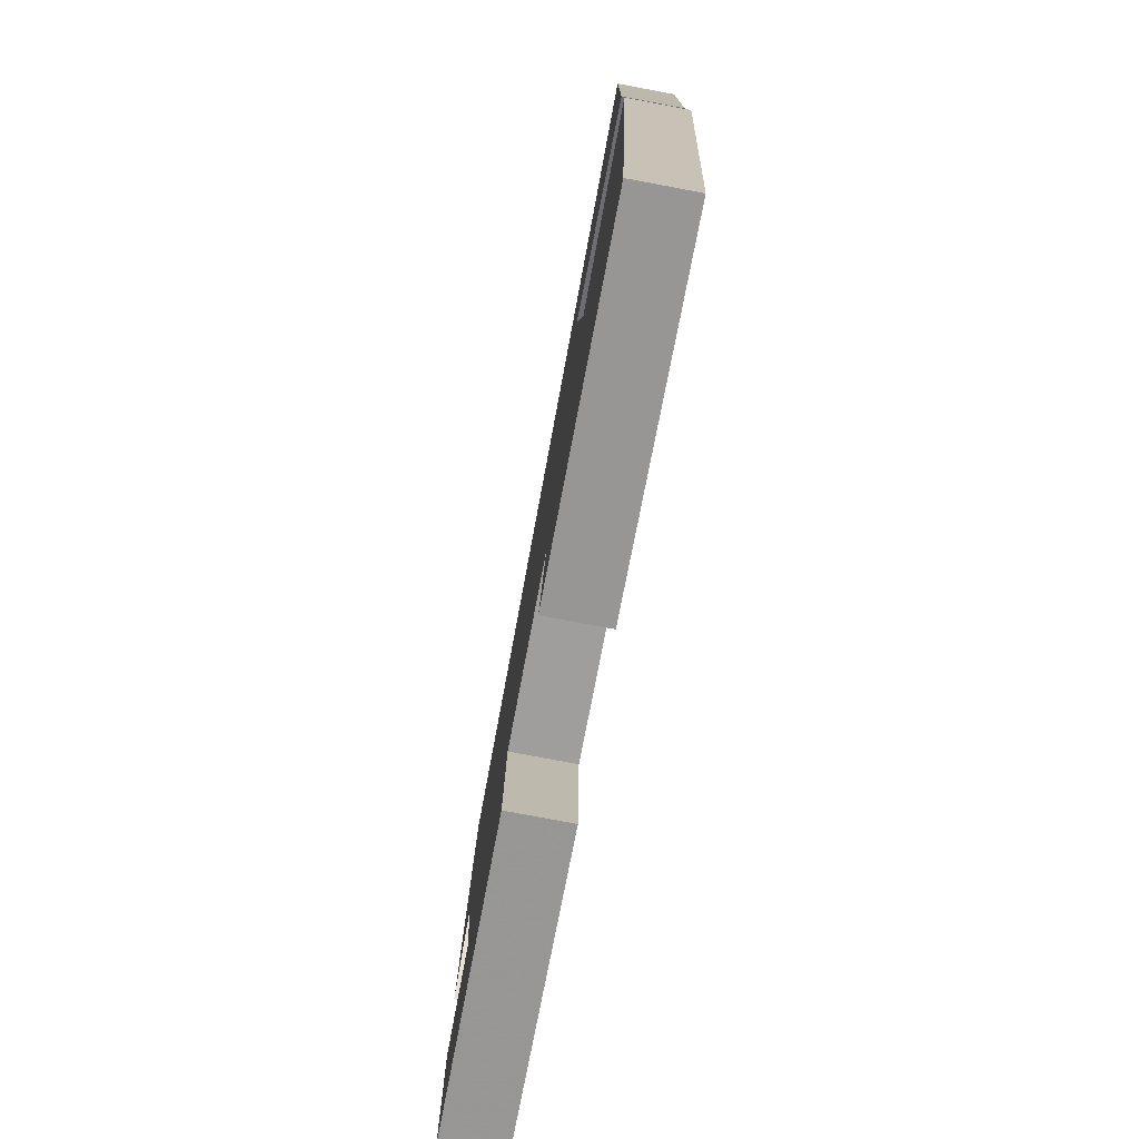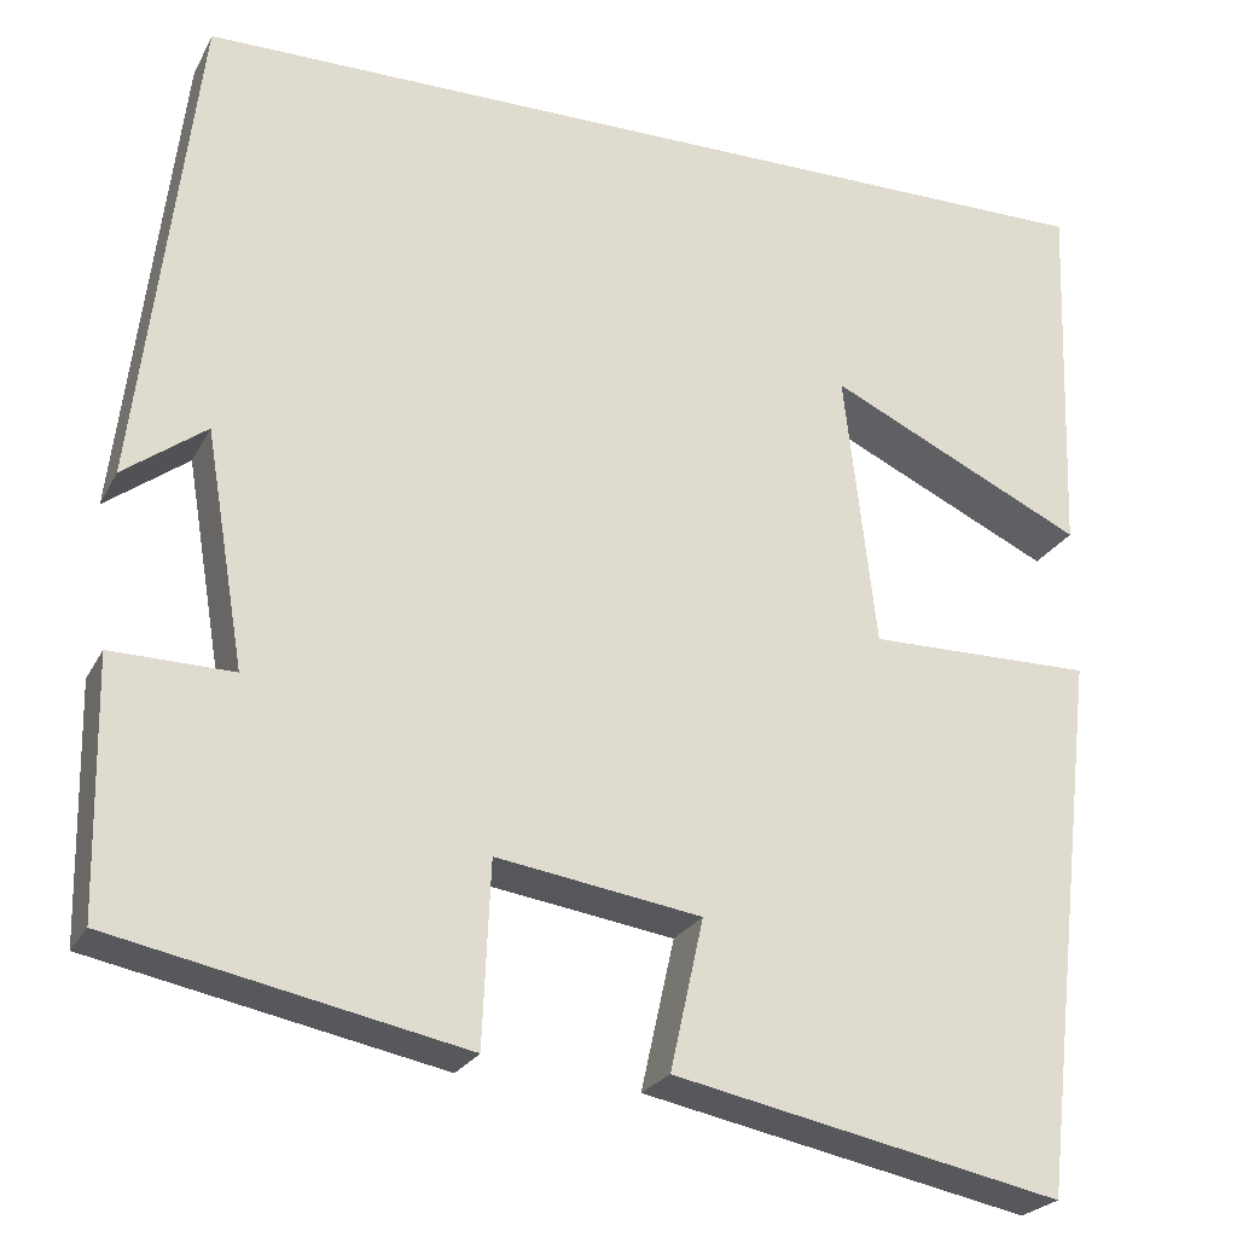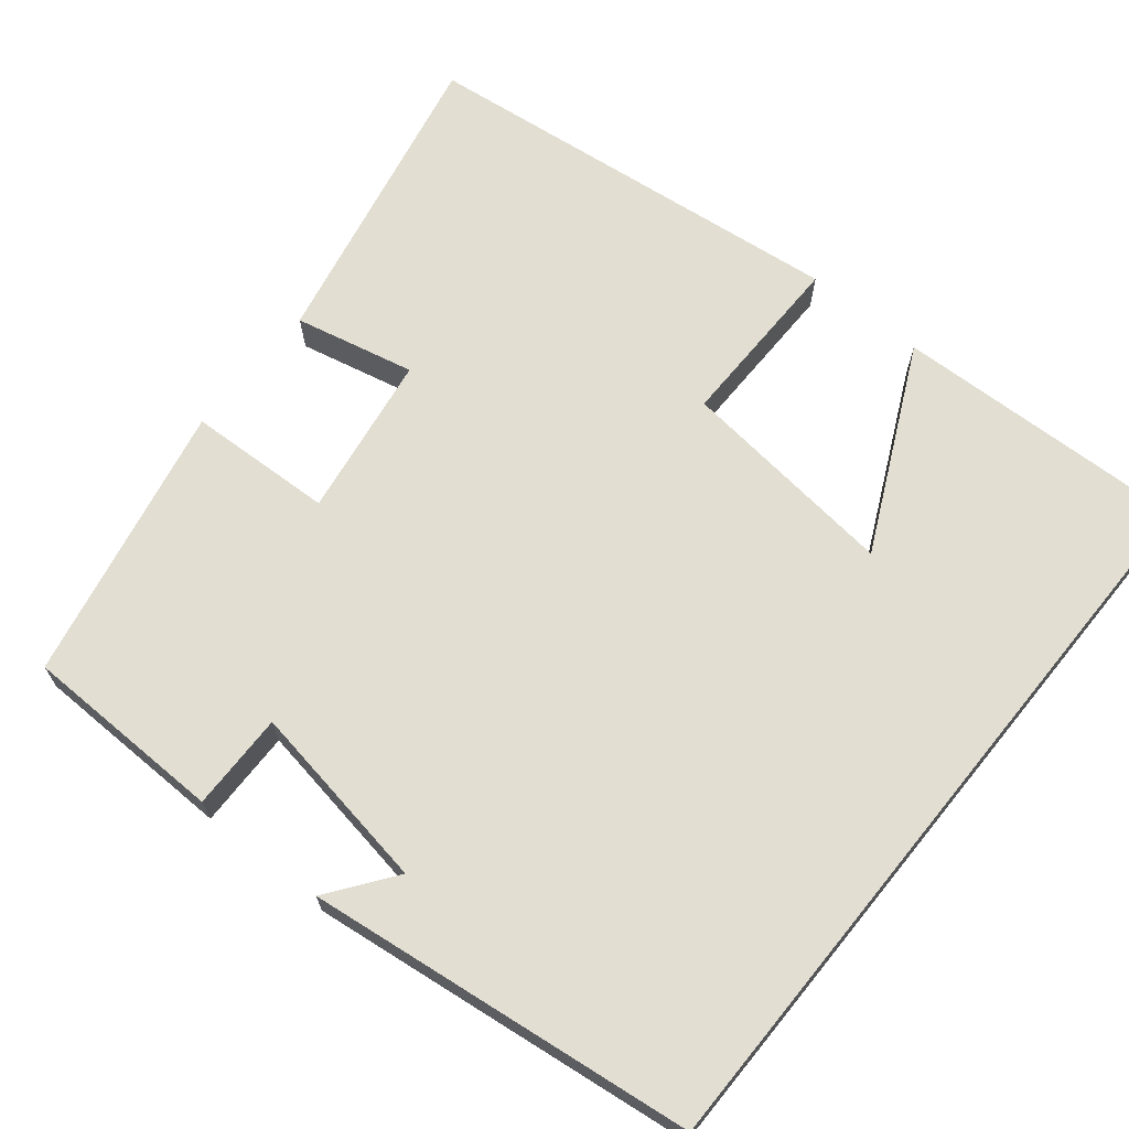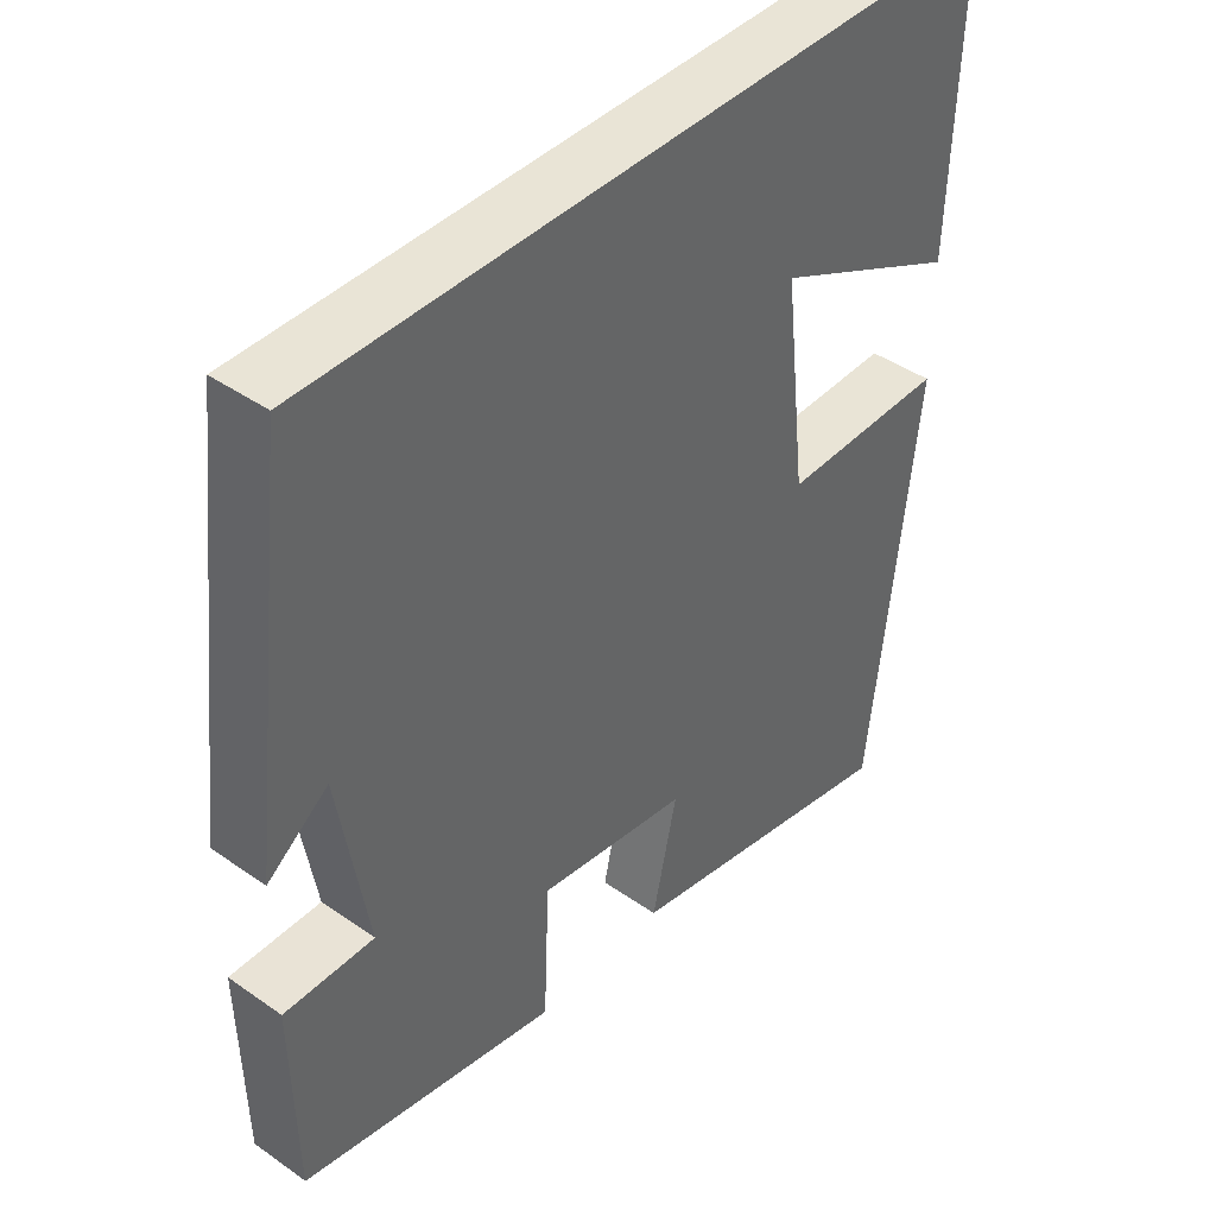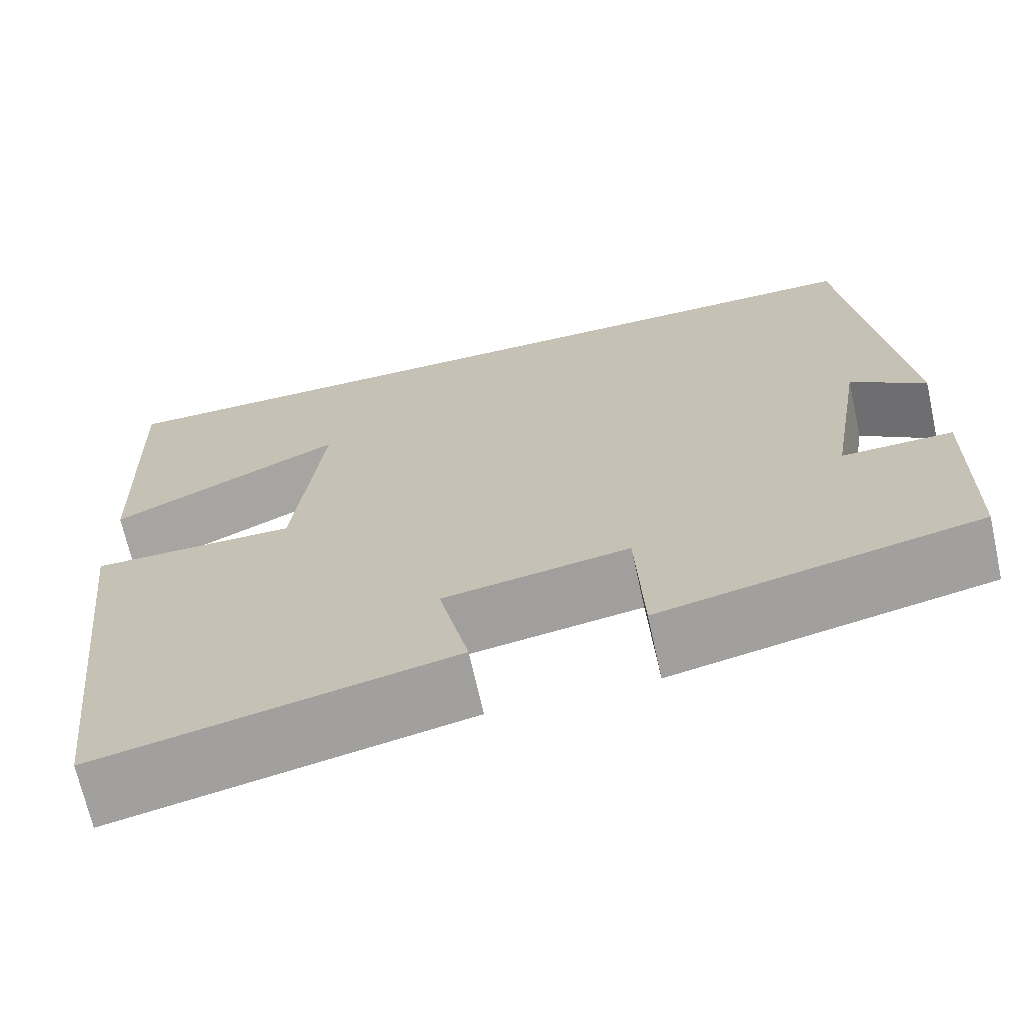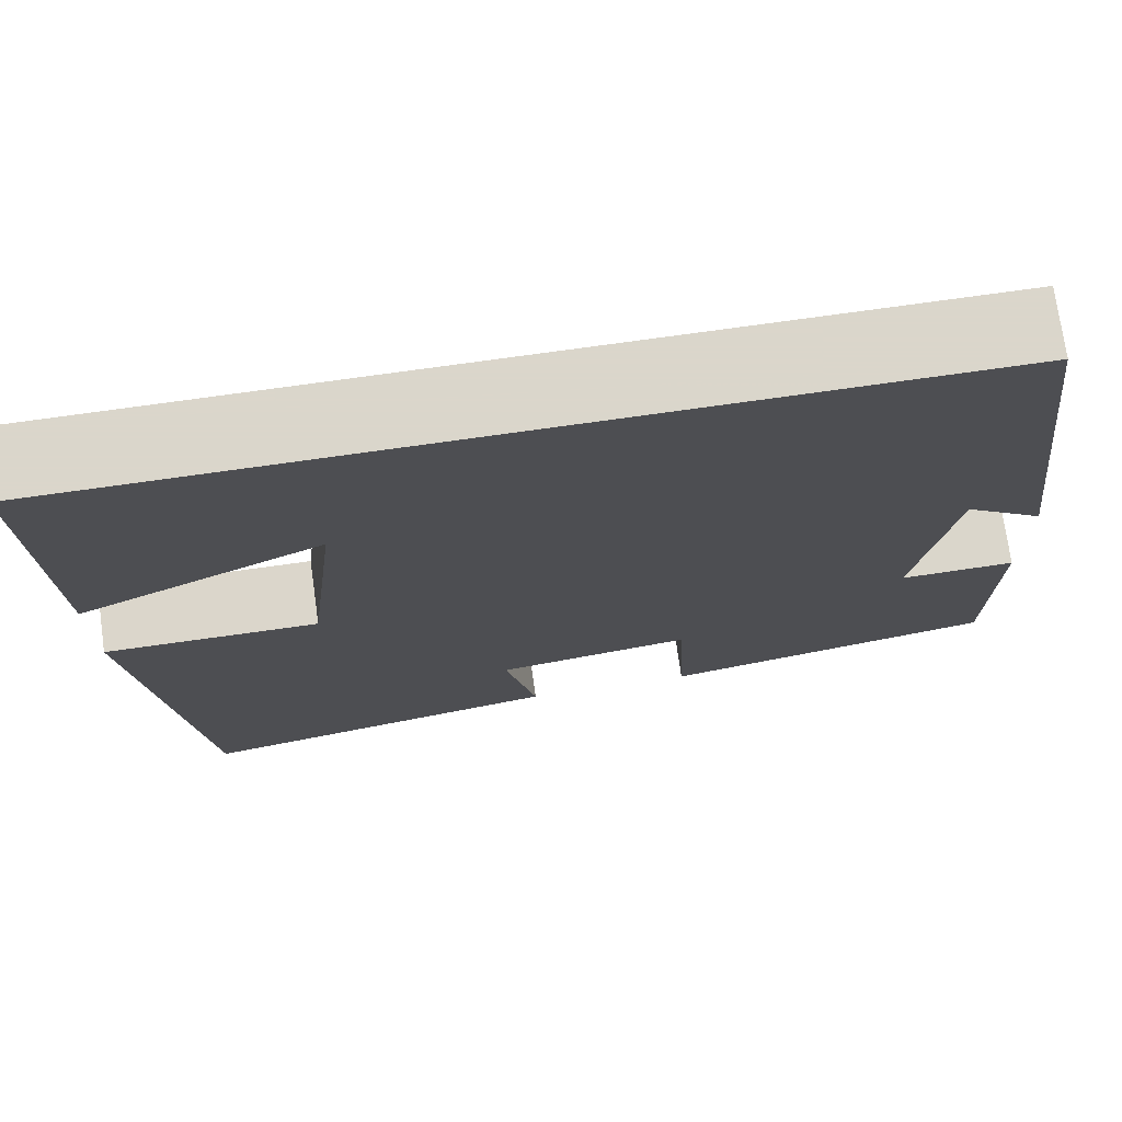
<metadata>
{"format":"obj","ext":"obj","renderer":"f3d","projection":"perspective","resolution":1024,"background":"white","views":[{"elev":-79.7,"azim":79.4,"up":"+Z"},{"elev":-24.1,"azim":-21.9,"up":"+Z"},{"elev":67.8,"azim":-50.9,"up":"+Y"},{"elev":42.5,"azim":-50.0,"up":"+Z"},{"elev":-69.1,"azim":-167.5,"up":"+Z"},{"elev":73.7,"azim":172.0,"up":"+Z"}]}
</metadata>
<code>
v -0.44 0.07 0.5
v 0.513 0.07 0.5
v 0.5 0.07 0.123
v 0.24 0.07 0.247
v 0.272 0.07 -0.033
v 0.5 0.07 -0.031
v 0.437 0.07 -0.581
v 0.043 0.07 -0.5
v 0.077 0.07 -0.347
v -0.131 0.07 -0.315
v -0.139 0.07 -0.5
v -0.495 0.07 -0.427
v -0.5 0.07 -0.17
v -0.376 0.07 -0.172
v -0.416 0.07 0.068
v -0.5 0.07 0.006
v -0.44 0 0.5
v 0.513 0 0.5
v 0.5 0 0.123
v 0.24 0 0.247
v 0.272 0 -0.033
v 0.5 0 -0.031
v 0.437 0 -0.581
v 0.043 0 -0.5
v 0.077 0 -0.347
v -0.131 0 -0.315
v -0.139 0 -0.5
v -0.495 0 -0.427
v -0.5 0 -0.17
v -0.376 0 -0.172
v -0.416 0 0.068
v -0.5 0 0.006
f 15 16 1
f 14 15 1 2
f 11 12 13 14
f 10 11 14
f 9 10 14
f 6 7 8 9
f 5 6 9 14
f 4 5 14
f 2 3 4
f 2 4 14
f 17 32 31
f 18 17 31 30
f 30 29 28 27
f 30 27 26
f 30 26 25
f 25 24 23 22
f 30 25 22 21
f 30 21 20
f 20 19 18
f 30 20 18
f 1 17 18 2
f 2 18 19 3
f 3 19 20 4
f 4 20 21 5
f 5 21 22 6
f 6 22 23 7
f 7 23 24 8
f 8 24 25 9
f 9 25 26 10
f 10 26 27 11
f 11 27 28 12
f 12 28 29 13
f 13 29 30 14
f 14 30 31 15
f 15 31 32 16
f 16 32 17 1

</code>
